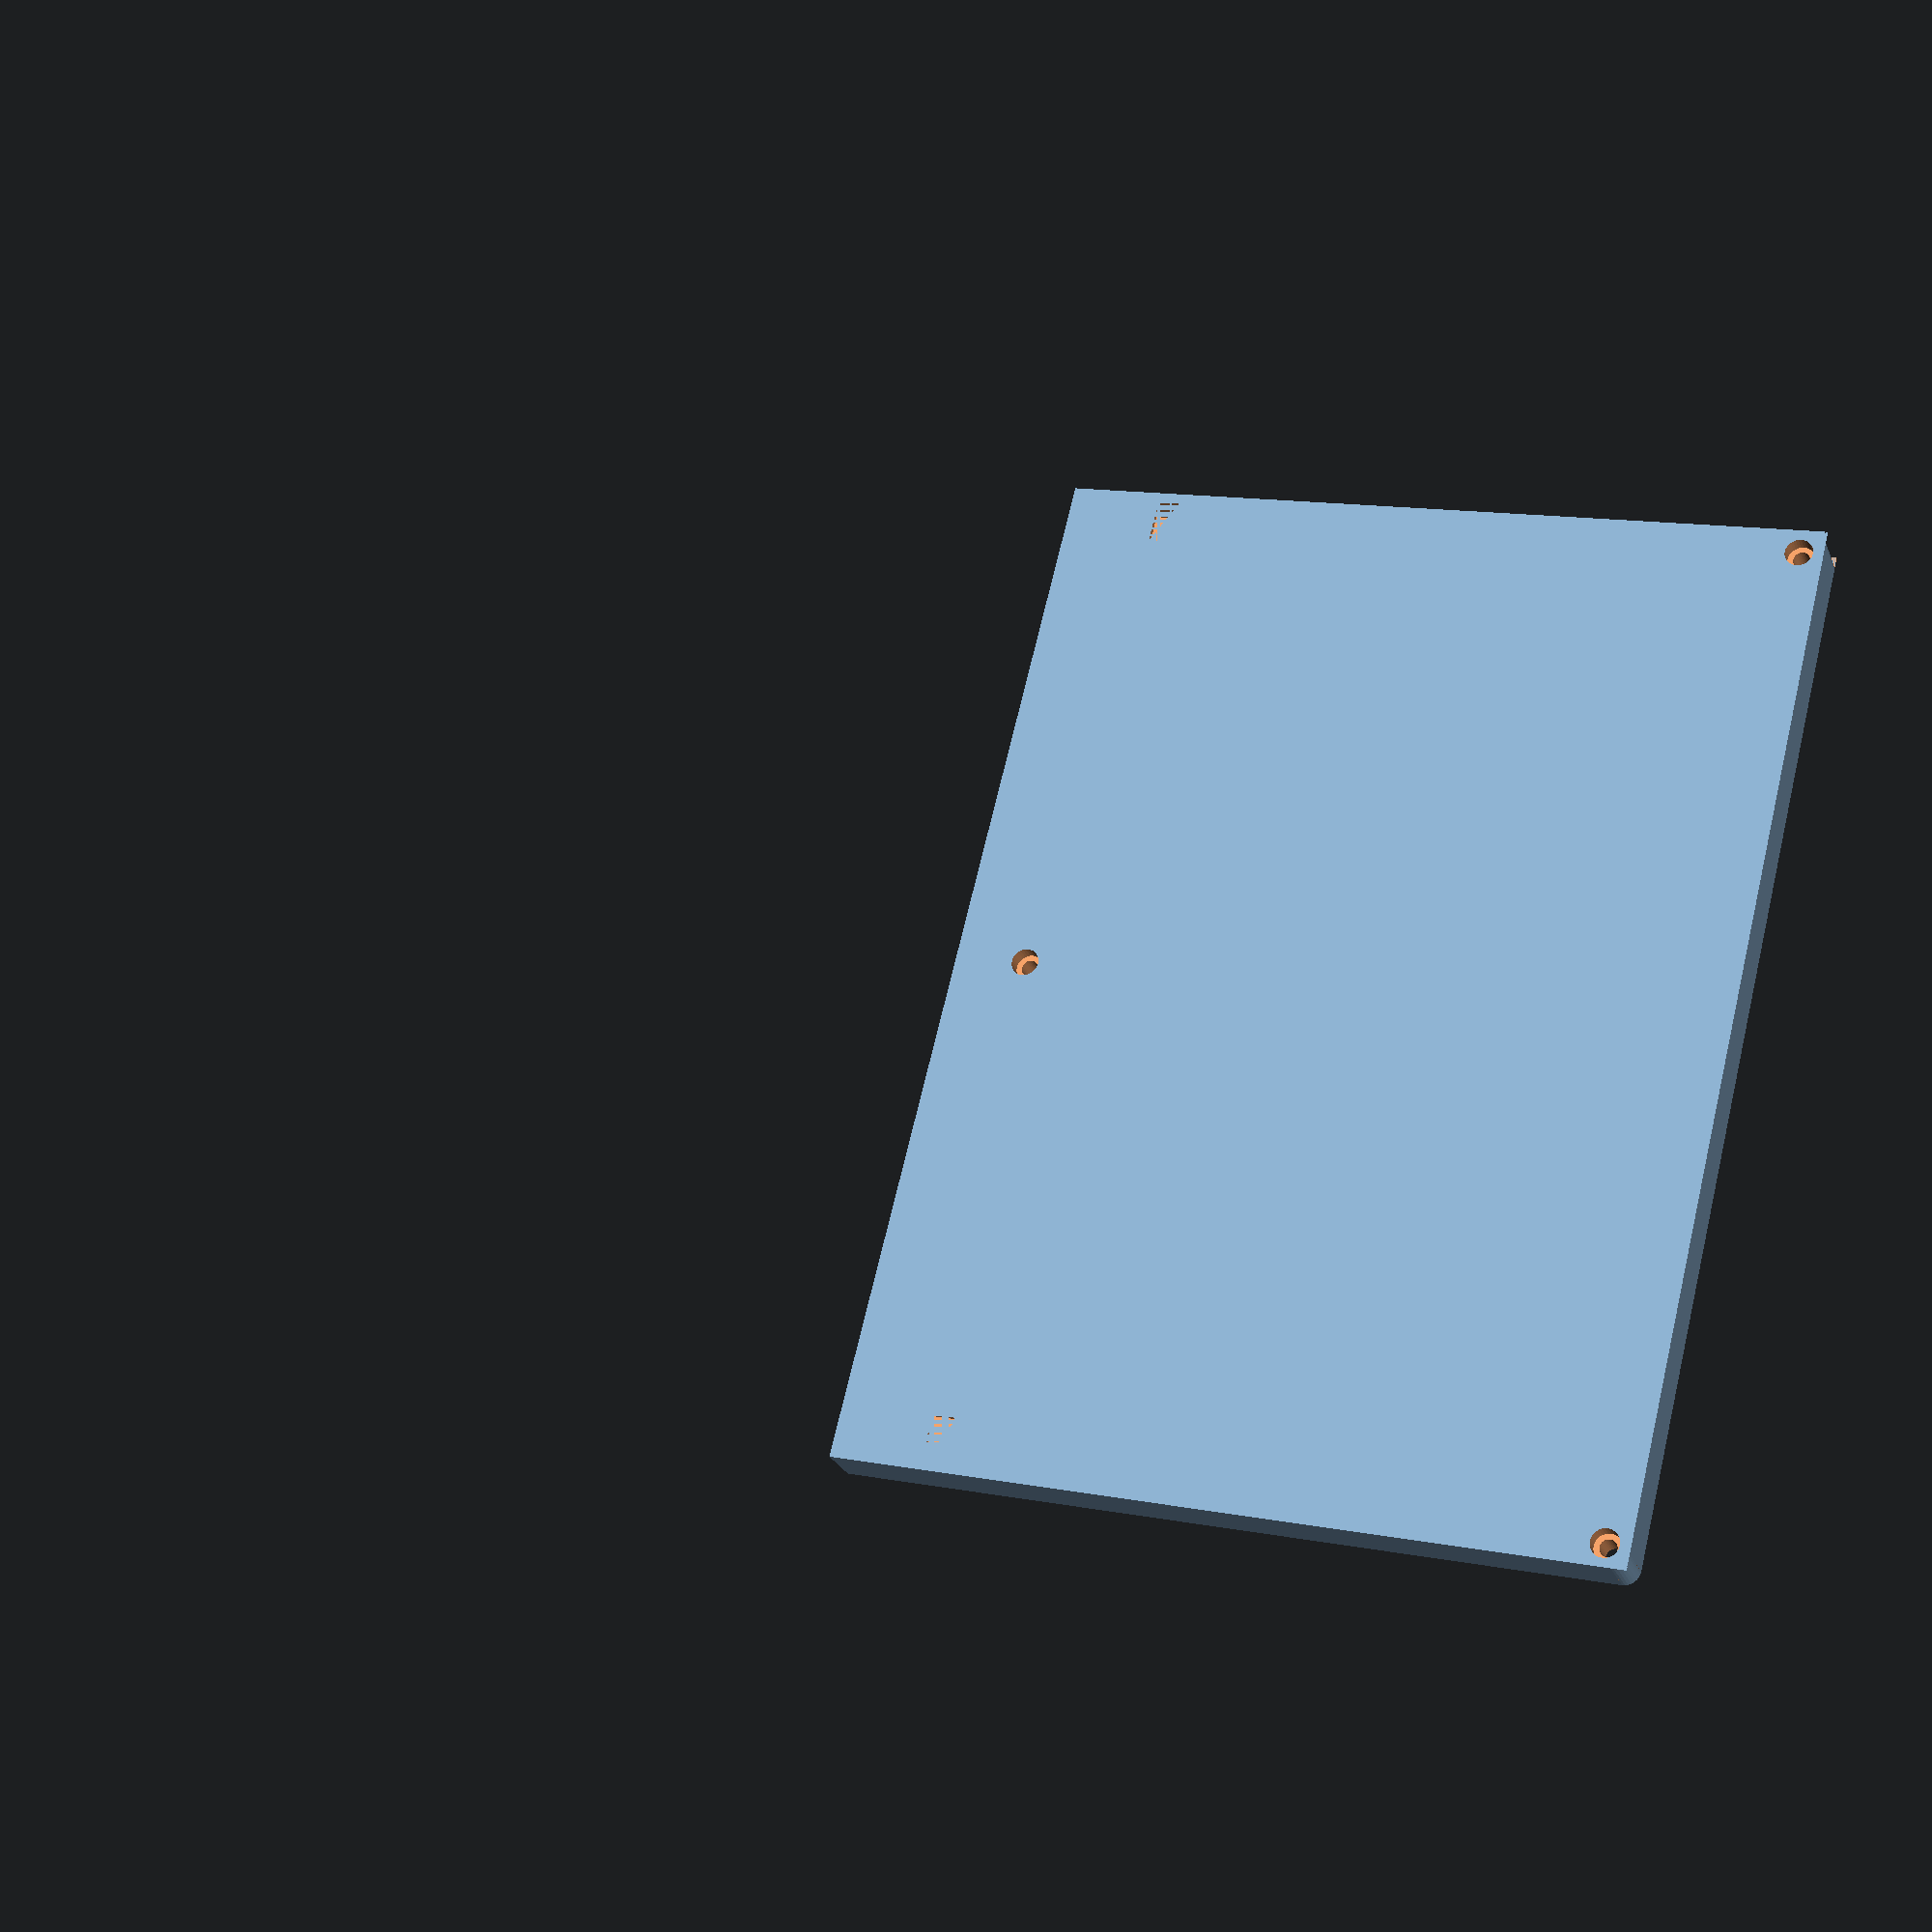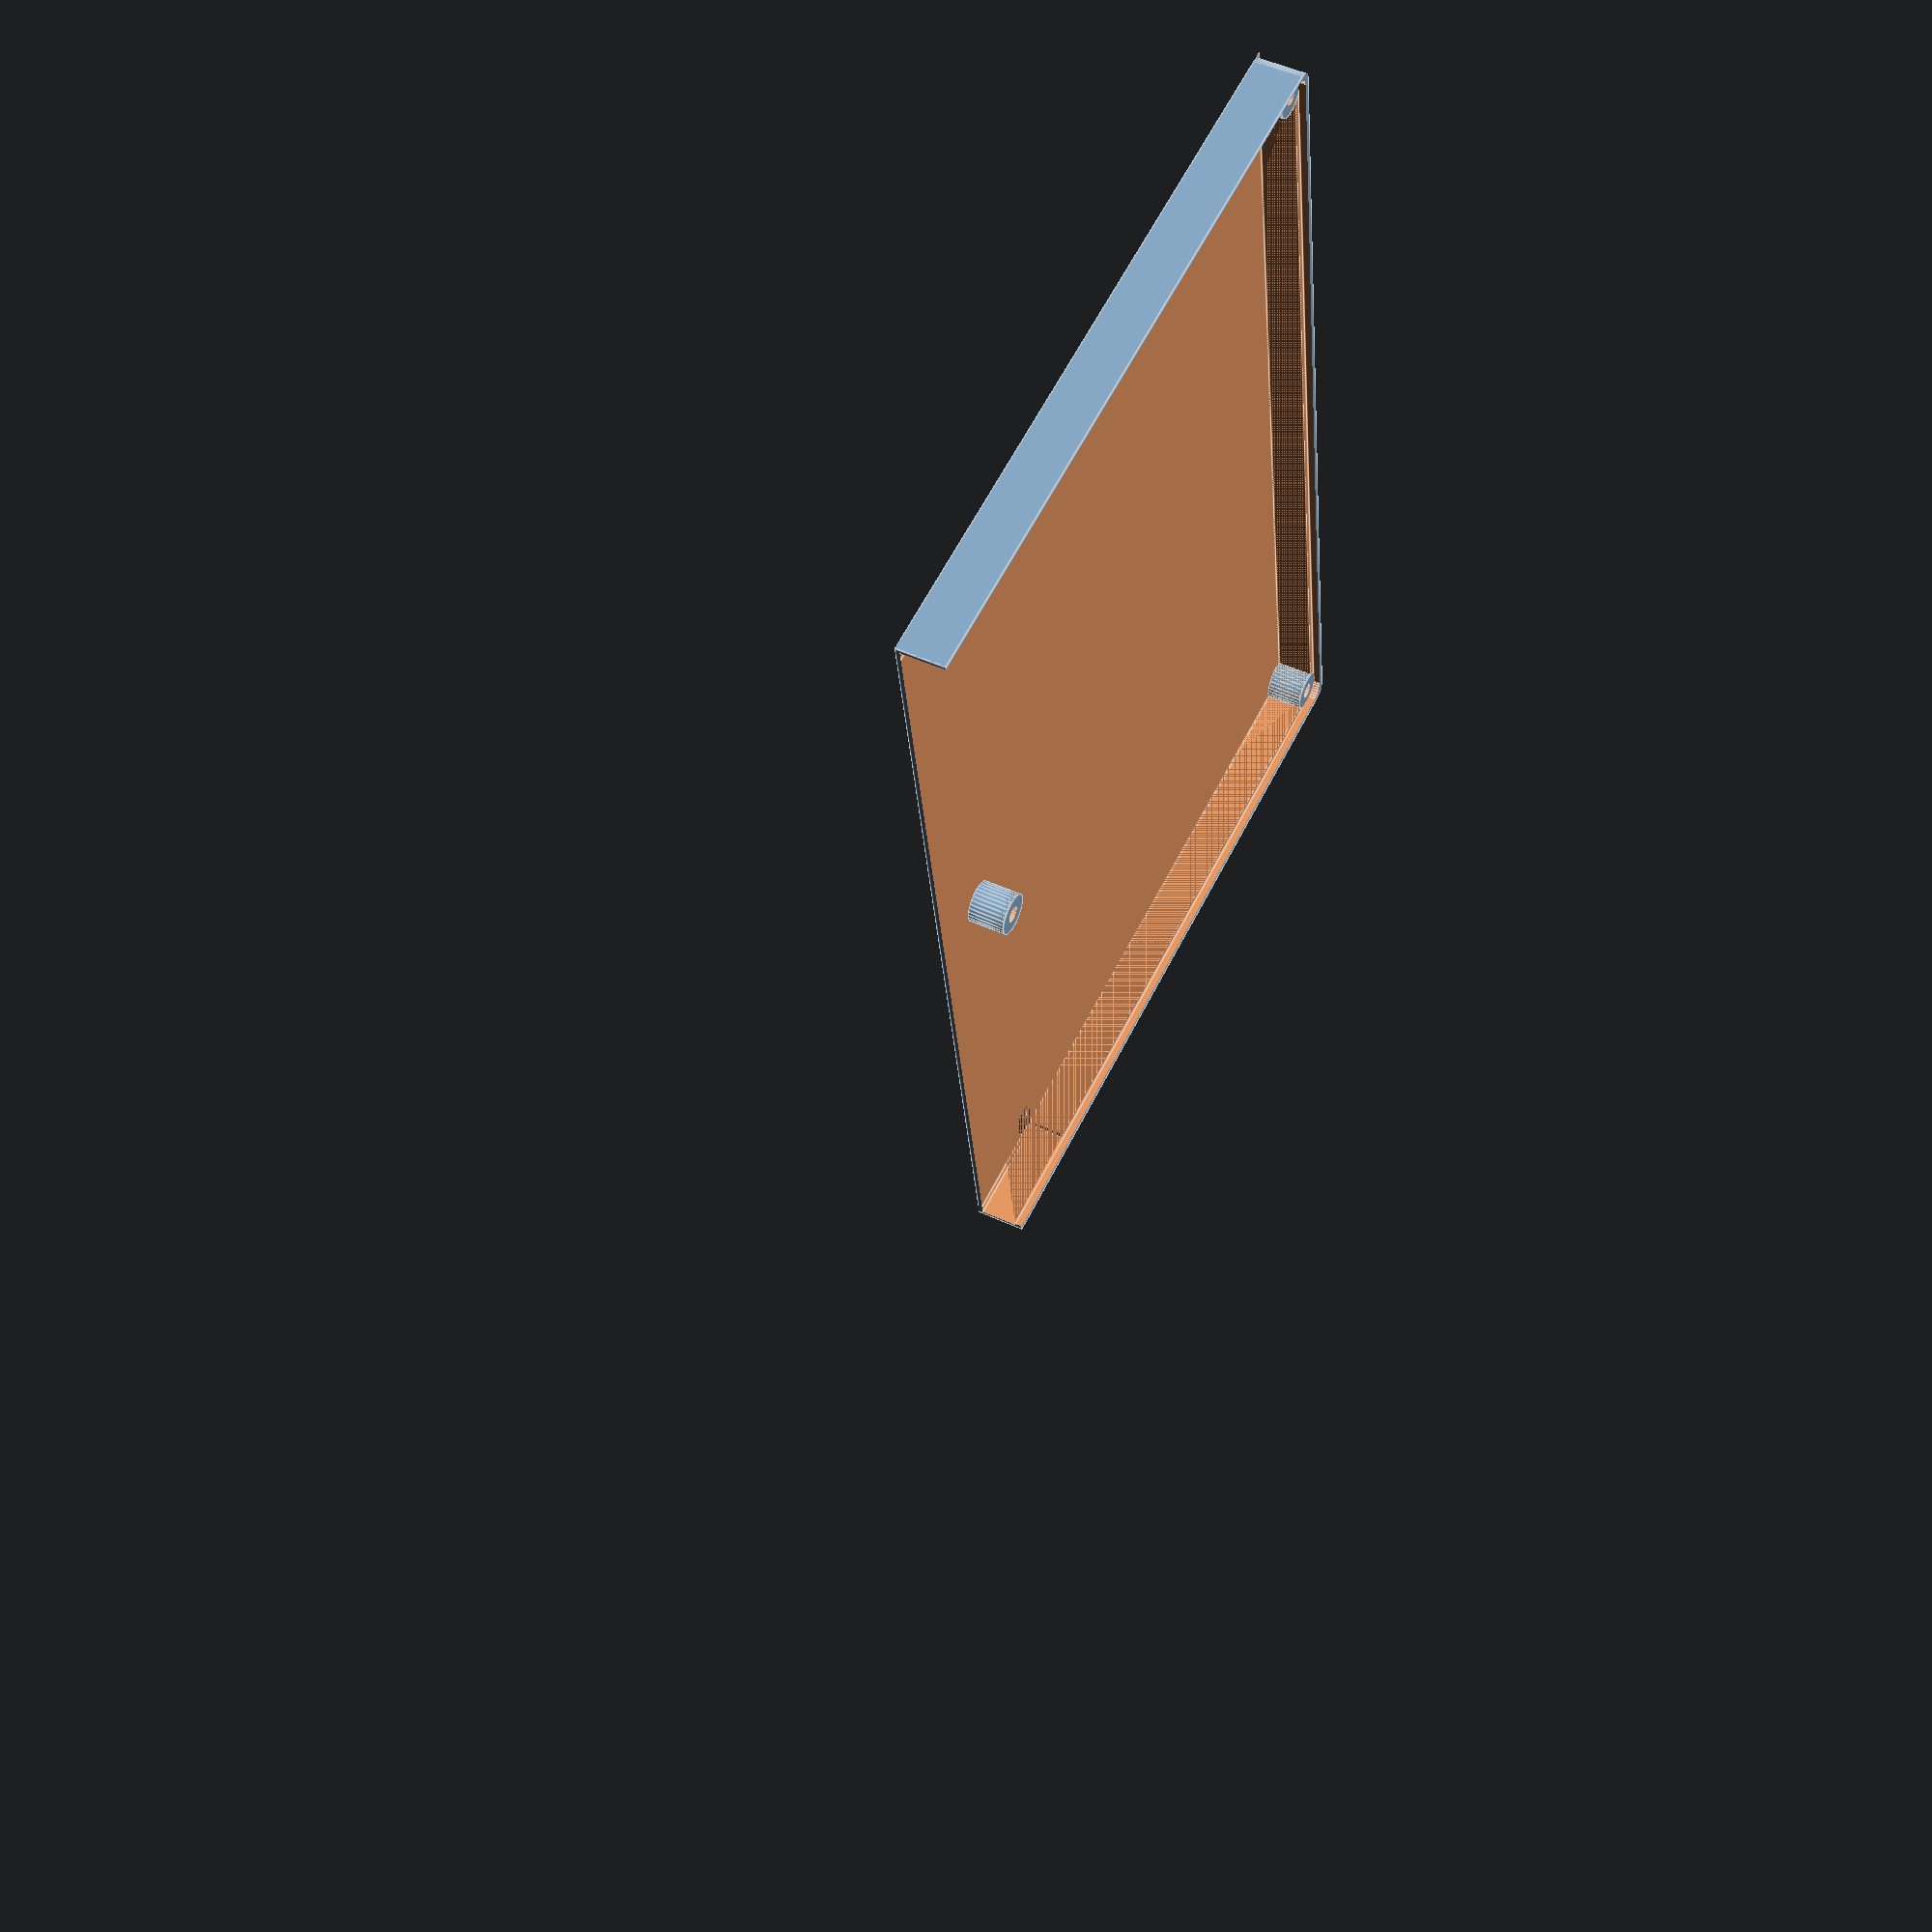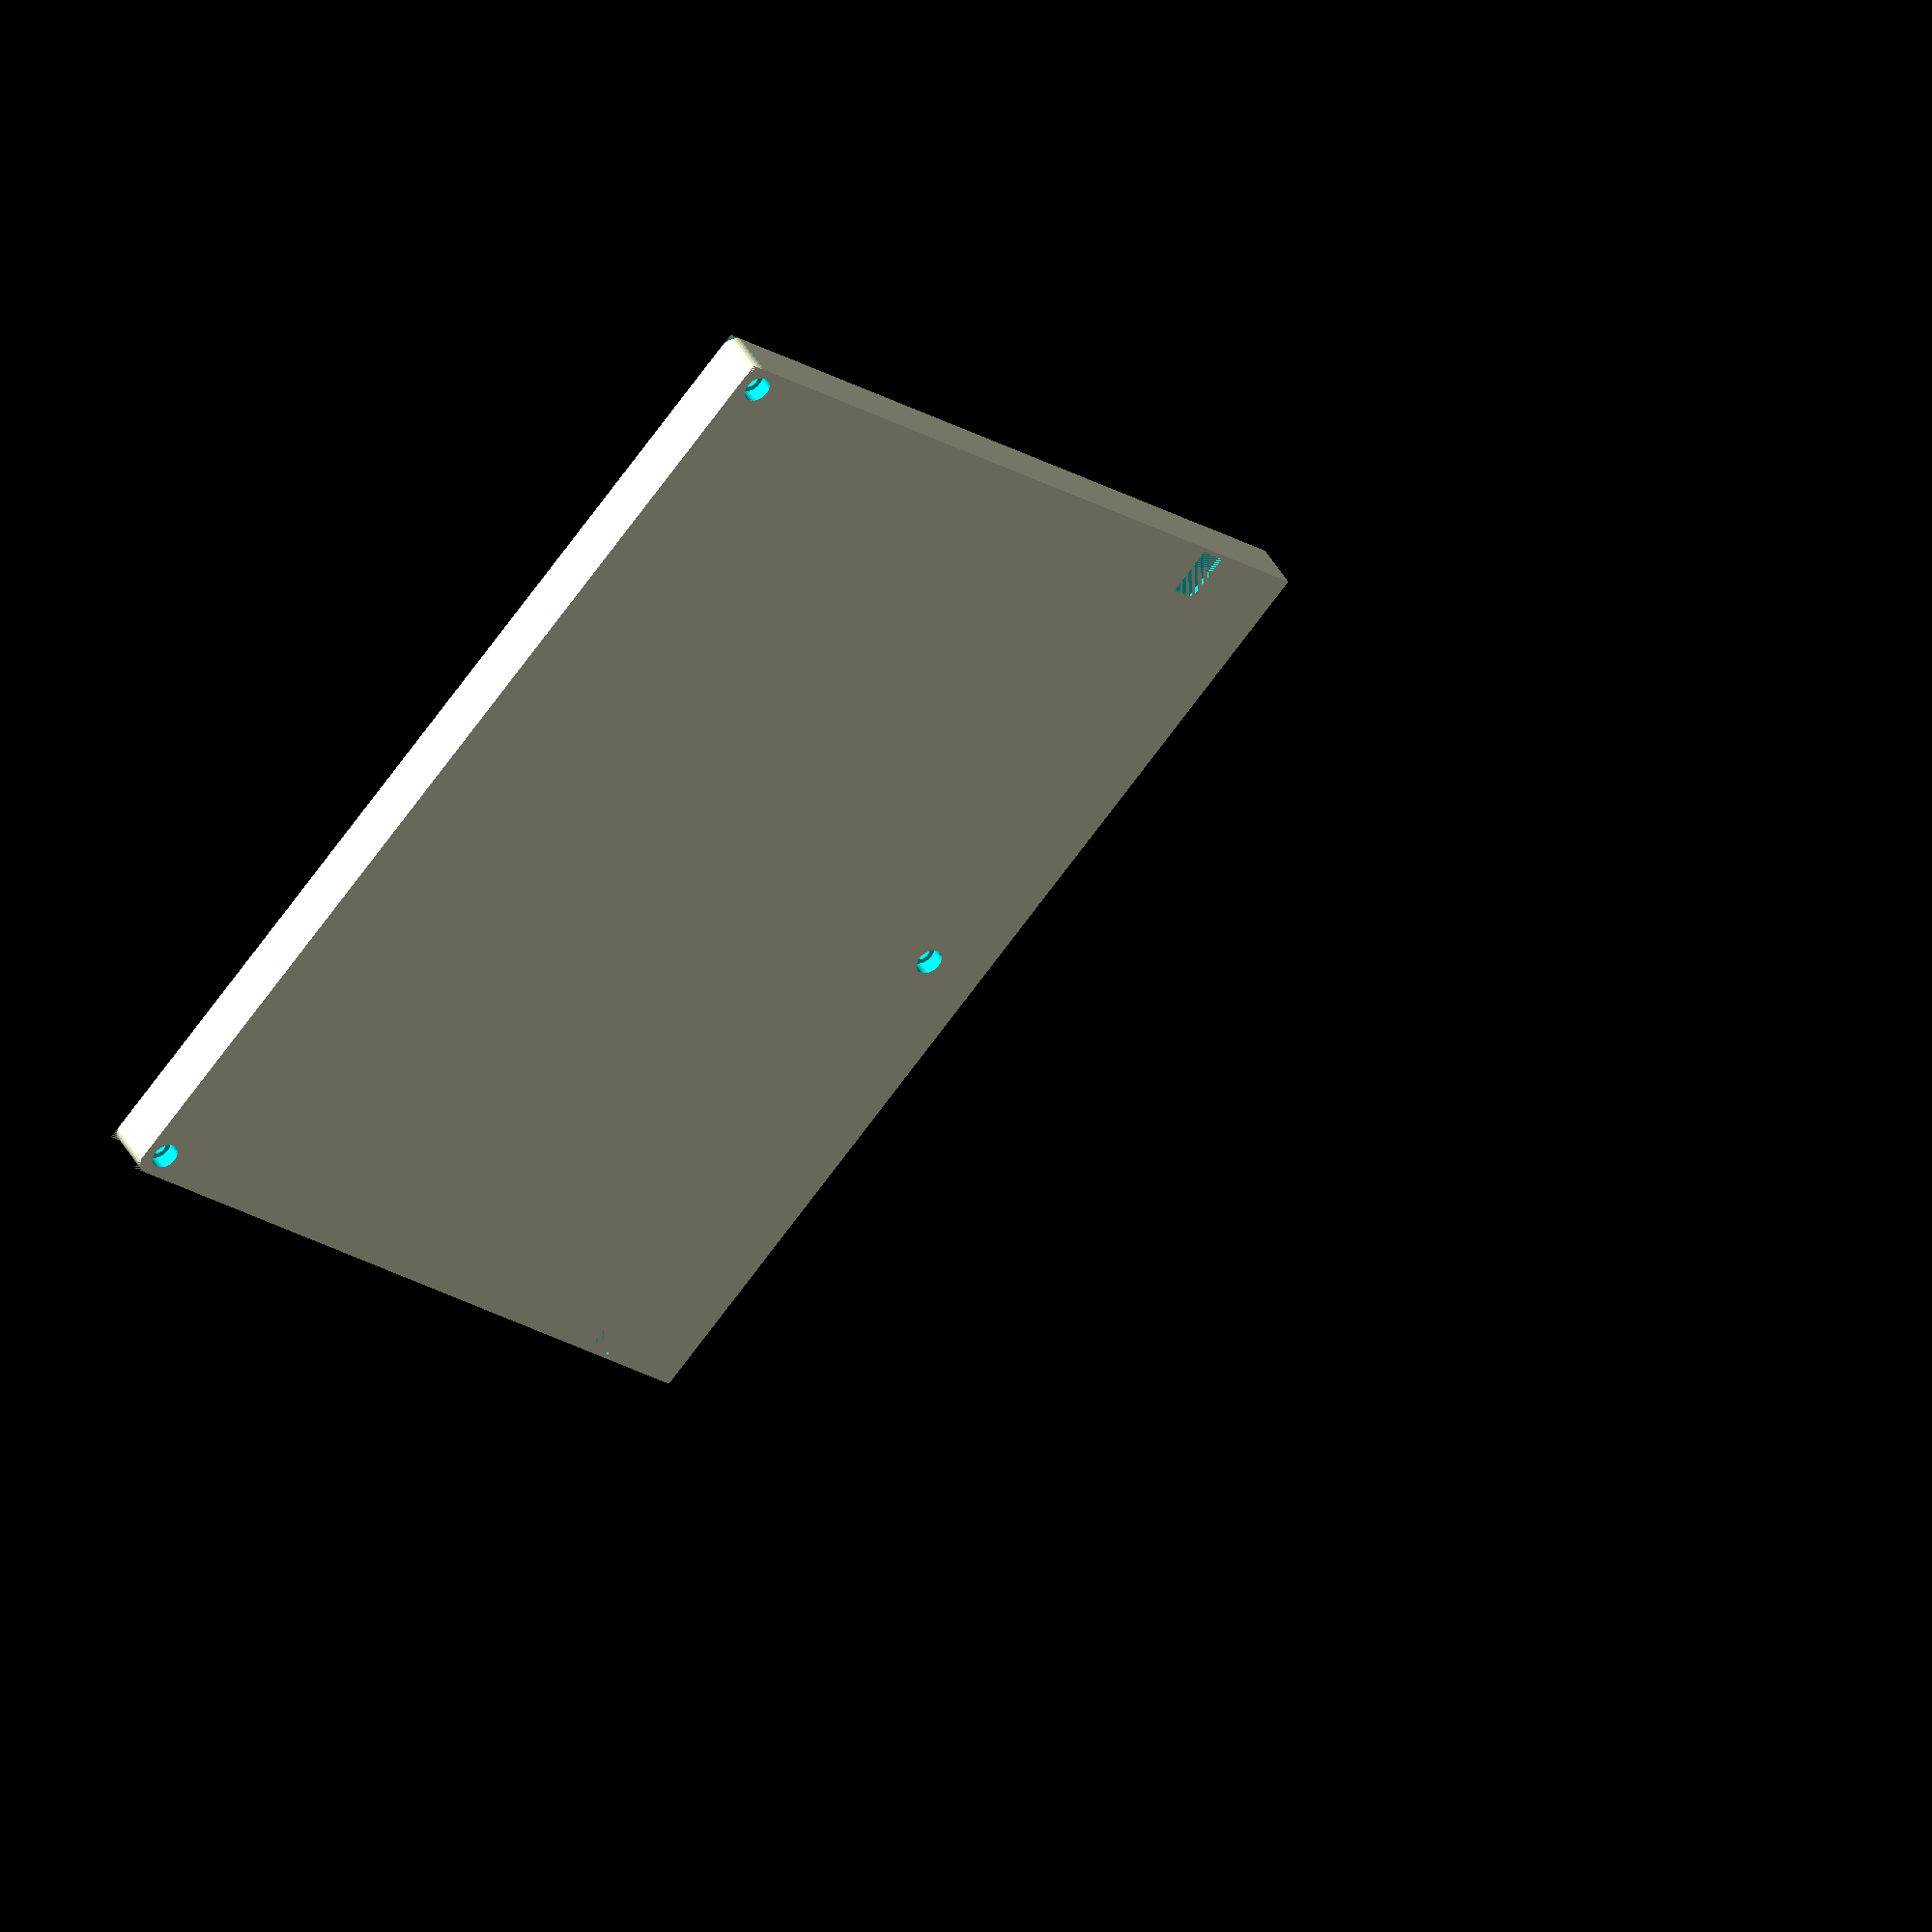
<openscad>

board_width = 210;
board_height = 314;
wall_width = 1;
board_overlap = 2;
tol = 0.2;
screw_radius = 1.7;
screw_head_radius = 2.8;
screw_head_height = 3;
screw_offset = 3.5;
standoff_height = 8;
standoff_radius = screw_head_radius * 1.6;

interlock_width = 10;

case_width = board_width + (wall_width + tol) * 2;
case_height = board_height + (wall_width + tol) * 2;
case_depth = 1.6 + standoff_height + wall_width;

standoff_positions = [
    [screw_offset, screw_offset],
    [board_width - screw_offset, screw_offset],
    [board_width / 2, 30],
    [screw_offset, board_height - screw_offset],
    [board_width - screw_offset, board_height - screw_offset],
    [board_width / 2, 172]
];

module meniscus(height, radius) {
    difference() {
        cube([radius + 0.1, radius + 0.1, height]);
        translate([-0.1, -0.1, -0.1]) {
            cylinder(height + 0.1, radius + 0.1, radius + 0.1, $fn=32);
        }
    }
}

module rounded_cube(x, y, z, r = 3) {
    difference() {
        cube([x, y, z]);
        translate([x - r, y - r]) meniscus(z, r);
        translate([r, y - r]) rotate([0, 0, 90]) meniscus(z, r);
        translate([r, r]) rotate([0, 0, 180]) meniscus(z, r);
        translate([x - r, r]) rotate([0, 0, 270]) meniscus(z, r);
    }
}

module screw_hole(x, y) {
    translate([x + wall_width, y + wall_width, -tol]) {
        cylinder(
            standoff_height + wall_width + tol * 2,
            screw_radius,
            screw_radius,
            $fn=32
        );
        cylinder(
            screw_head_height + tol * 2,
            screw_head_radius,
            screw_head_radius,
            $fn=32
        );
    }
}

module standoff(x, y) {
    translate([x + wall_width, y + wall_width, wall_width]) {
        cylinder(standoff_height, standoff_radius, standoff_radius, $fn=32);
    }
}


module full_case() {
    difference() {
        union() {
            difference() {
                rounded_cube(case_width, case_height, case_depth);
                translate([wall_width + board_overlap, wall_width + board_overlap, wall_width]) {
                    rounded_cube(
                        case_width - board_overlap * 2 - wall_width * 2,
                        case_height - board_overlap * 2 - wall_width * 2 + tol,
                        standoff_height
                    );
                }
                translate([
                    wall_width - tol,
                    wall_width - tol,
                    standoff_height + wall_width
                ]) {
                    rounded_cube(
                        board_width + tol,
                        board_height + tol,
                        case_depth - standoff_height
                    );
                }
            }
            for (pos = standoff_positions) {
                standoff(pos[0], pos[1]);
            }
        }
        for (pos = standoff_positions) {
            screw_hole(pos[0], pos[1]);
        }
    }
}

module interlock_holes(t) {
    // Make hole "t" bigger than insert.
    hole_size = 5;
    y = case_height / 2 - t / 2 + 25 - hole_size - wall_width;
    translate([wall_width - t / 2, y, 0]) {
        cube([interlock_width + t, hole_size + t, wall_width * 2]);
    }
    translate([case_width - wall_width - t / 2 - interlock_width, y, 0]) {
        cube([interlock_width + t, hole_size + t, wall_width * 2]);
    }
    translate([case_width - wall_width - board_overlap - t / 2, y - 50 + hole_size, wall_width]) {
        cube([board_overlap + t, 50 + t, standoff_height]);
    }
    translate([wall_width - t / 2, y - 50 + hole_size, wall_width]) {
        cube([board_overlap + t, 50 + t, standoff_height]);
    }
}

module front_half() {
    translate([0, -0, 0]) {
        union() {
            intersection() {
                full_case();
                cube([case_width, case_height / 2, case_depth]);
            }
            translate([wall_width, board_height / 2 - 25, wall_width]) {
                cube([interlock_width, 50, wall_width]);
            }
            translate([case_width - wall_width - interlock_width, board_height / 2 - 25, wall_width]) {
                cube([interlock_width, 50, wall_width]);
            }
            interlock_holes(0);
        }
    }
}

module back_half() {
    translate([0, 0, 0]) {
        difference() {
            intersection() {
                full_case();
                translate([0, case_height / 2, 0]) {
                    cube([case_width, case_height / 2, case_depth]);
                }
            }
            interlock_holes(tol);
        }
    }
}

//front_half();
back_half();

</openscad>
<views>
elev=204.9 azim=75.9 roll=341.5 proj=p view=solid
elev=310.5 azim=80.5 roll=297.1 proj=p view=edges
elev=139.0 azim=229.2 roll=26.1 proj=o view=solid
</views>
